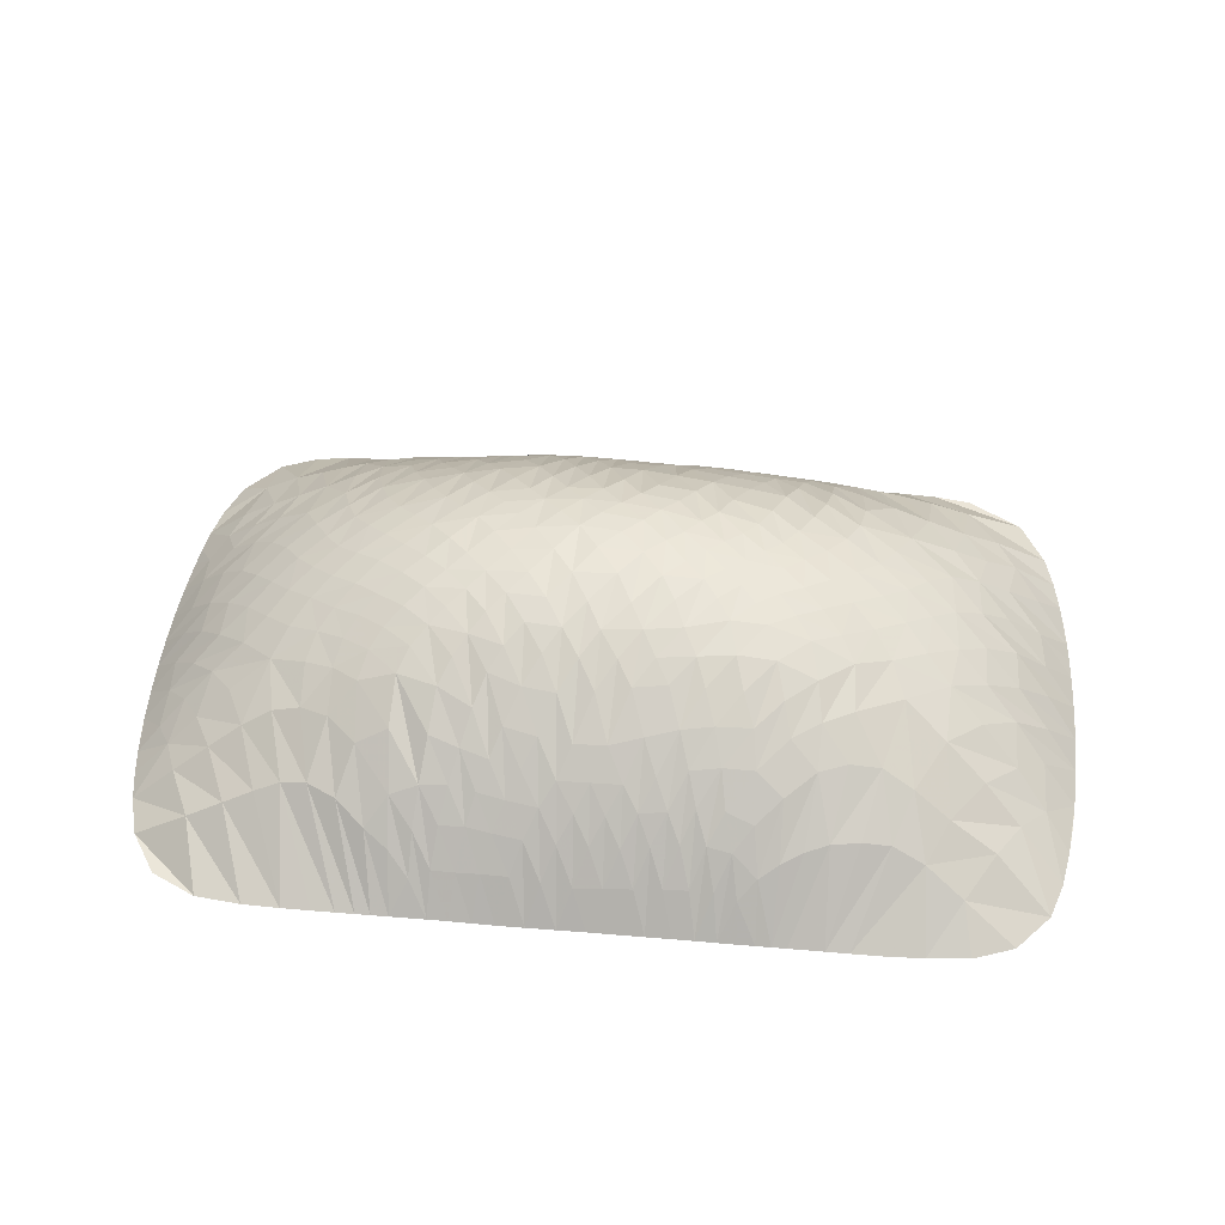
<metadata>
{"format":"obj","ext":"obj","renderer":"f3d","projection":"perspective","resolution":1024,"background":"white","views":[{"elev":46.8,"azim":5.5,"up":"+Z"}]}
</metadata>
<code>
o samples/QB_1_opt_final
v 14.18 2.032 3.326
v 14.95 2.592 2.754
v 15.76 3.114 2.048
v 14.92 3.974 2.562
v 16.79 3.552 1.059
v 15.85 4.457 1.764
v 16.89 2.399 1.019
v 17.75 2.943 0.061
v 17.69 4.193 0.0542
v 16.81 5.036 0.8376
v 17.78 1.812 0.06442
v 15.97 1.941 1.97
v 16.93 1.303 1.011
v 13.49 1.392 3.75
v 15.05 1.335 2.73
v 16.01 0.742 1.905
v 17.63 4.868 0.05244
v 17.55 5.589 0.05101
v 17.73 3.512 0.05733
v 17.77 2.32 0.0639
v 17.78 1.24 0.06323
v 17.77 0.6694 0.06161
v 12.79 0.7754 4.116
v 14.04 -0.5858 3.271
v 15.06 0.1055 2.644
v 14.25 0.7262 3.267
v 13.38 0.07477 3.746
v 15.9 -0.4607 1.897
v 16.74 -1.114 1.037
v 17.73 -0.4516 0.05974
v 16.86 0.1118 1.035
v 17.65 -1.661 0.05728
v 17.57 -2.418 0.05502
v 17.69 -1.058 0.05866
v 17.76 0.1612 0.06067
v 5.031 6.212 4.071
v 5.479 5.313 4.68
v 5.91 6.18 4.066
v 5.456 6.908 3.492
v 7.261 2.579 5.551
v 6.608 3.388 5.456
v 6.158 2.838 5.622
v 6.841 2.029 5.659
v 7.441 1.471 5.59
v 7.913 1.903 5.517
v 8.37 2.354 5.414
v 7.682 3.111 5.402
v 7.009 4.073 5.195
v 6.788 6.003 4.168
v 6.288 6.829 3.535
v 6.422 5.085 4.769
v 7.432 4.904 4.788
v 7.821 5.685 4.301
v 7.202 6.59 3.711
v 6.643 7.33 3.099
v 5.859 7.566 2.867
v 6.221 8.058 2.381
v 8.221 6.41 3.758
v 7.616 7.131 3.236
v 7.09 7.805 2.634
v 8.53 7.026 3.24
v 7.993 7.654 2.732
v 7.453 8.331 2.074
v 9.451 4.736 4.595
v 8.833 5.599 4.227
v 8.453 4.804 4.712
v 9.107 3.66 5.05
v 9.843 2.925 5.081
v 10.24 3.792 4.796
v 10.57 4.816 4.327
v 9.784 5.657 4.051
v 9.133 6.399 3.658
v 9.961 6.605 3.39
v 9.385 7.135 3.048
v 8.816 7.598 2.706
v 8.341 8.145 2.22
v 9.565 7.75 2.488
v 9.086 8.14 2.162
v 8.51 8.835 1.456
v 10.03 1.805 5.142
v 9.437 2.283 5.233
v 8.968 1.832 5.345
v 9.505 1.333 5.248
v 10.73 1.3 4.971
v 11.43 1.87 4.745
v 10.61 2.373 4.968
v 9.637 8.524 1.737
v 9.161 8.909 1.341
v 8.611 9.954 0.06764
v 11.14 3.147 4.691
v 12.06 2.551 4.426
v 12.51 3.379 4.098
v 11.51 4.054 4.33
v 10.8 7.076 2.873
v 10.18 7.444 2.682
v 10.75 5.908 3.698
v 11.68 5.177 3.823
v 11.64 6.667 2.971
v 11.52 8.2 1.831
v 10.83 8.287 1.853
v 10.23 8.361 1.856
v 12.52 6.255 2.965
v 12.14 8.19 1.746
v 11.59 9.952 0.05937
v 11.09 9.95 0.06338
v 10.59 9.951 0.06469
v 12.84 1.99 4.093
v 12.15 1.358 4.444
v 13.38 2.686 3.756
v 12.23 9.955 0.05131
v 12.87 8.149 1.648
v 13.72 8.135 1.452
v 13.03 9.948 0.04587
v 15.22 5.334 2.016
v 14.23 4.891 2.782
v 16.15 5.974 1.19
v 16.51 8.85 0.03214
v 15.01 9.756 0.03737
v 13.99 9.882 0.06058
v 14.81 8.282 0.9825
v 15.65 6.9 1.217
v 17.18 7.496 0.04267
v 17.41 6.495 0.0484
v 5.406 9.173 1.1
v 5.803 8.608 1.774
v 5.041 4.362 5.179
v 5.567 3.562 5.468
v 5.986 4.184 5.231
v 8.758 2.888 5.281
v 8.029 3.894 5.145
v 12.95 4.433 3.612
v 13.54 6.156 2.632
v 14.1 3.428 3.234
v 14.62 6.352 2.028
v 6.967 0.9764 5.628
v 6.396 1.591 5.726
v 7.74 8.912 1.406
v 6.98 9.08 1.209
v 7.929 9.951 0.07386
v 8.502 1.368 5.426
v 6.618 8.483 1.915
v 5.1 3.001 5.627
v 5.744 2.286 5.735
v 5.098 7.613 2.856
v 5.482 8.16 2.275
v 5.019 8.679 1.709
v 10.14 9.909 0.1183
v 9.176 9.953 0.067
v 9.698 9.953 0.0655
v 7.982 0.9427 5.486
v 8.956 0.9231 5.325
v 10.06 0.8285 5.104
v 11.35 0.7721 4.735
v 4.949 -2.69 4.453
v 5.381 -3.759 3.661
v 5.87 -2.528 4.529
v 5.452 -1.916 4.889
v 7.462 0.4943 5.516
v 6.389 0.4144 5.631
v 6.77 -0.2513 5.458
v 7.848 -0.02506 5.379
v 8.43 0.5158 5.369
v 7.072 -0.973 5.214
v 6.799 -2.394 4.566
v 6.419 -1.796 4.902
v 6.279 -3.539 3.817
v 7.438 -1.653 4.899
v 7.161 -3.309 3.944
v 7.724 -2.361 4.509
v 6.655 -4.276 3.169
v 5.839 -4.463 3.019
v 6.257 -4.954 2.518
v 7.46 -4.084 3.295
v 8.025 -3.152 3.981
v 6.998 -4.875 2.573
v 7.707 -4.768 2.651
v 8.276 -3.962 3.352
v 7.364 -5.434 1.961
v 9.484 -1.465 4.74
v 9.175 -0.5439 5.065
v 8.441 -1.481 4.872
v 8.69 -2.328 4.445
v 10.33 -0.7244 4.774
v 9.894 -0.1049 5.012
v 9.738 -2.38 4.266
v 10.56 -1.719 4.387
v 9.016 -3.088 3.948
v 9.142 -3.945 3.317
v 9.949 -3.182 3.755
v 8.451 -4.773 2.618
v 8.029 -5.41 1.975
v 8.687 -5.493 1.877
v 9.198 -4.965 2.404
v 8.292 -6.173 1.09
v 9.436 0.4622 5.194
v 10.57 0.2953 4.906
v 8.886 -6.273 0.9628
v 9.369 -5.889 1.409
v 11.09 -0.3326 4.639
v 11.94 0.1556 4.43
v 11.48 -1.028 4.357
v 12.44 -0.5753 4.09
v 10.69 -3.758 3.224
v 10.72 -2.687 3.877
v 9.871 -4.404 2.861
v 11.46 -3.453 3.252
v 11.54 -2.236 3.883
v 10.48 -5.328 1.925
v 11.11 -5.119 2.055
v 9.894 -5.595 1.704
v 11.9 -4.978 2.055
v 12.32 -3.359 3.081
v 10.67 -6.958 0.06002
v 11.18 -6.958 0.05832
v 10.23 -6.958 0.06101
v 11.81 -6.958 0.05543
v 12.68 -4.913 1.934
v 12.6 -6.955 0.05084
v 13.56 -5.131 1.54
v 15.93 -1.835 1.652
v 14.94 -1.218 2.571
v 13.96 -2.188 2.924
v 15.04 -2.757 2.067
v 16.03 -3.389 1.173
v 16.77 -2.517 0.7857
v 15.98 -6.377 0.02785
v 14.6 -5.652 0.8865
v 13.7 -6.912 0.05057
v 14.86 -6.799 0.0341
v 16.89 -5.325 0.02995
v 15.4 -4.368 1.232
v 17.23 -4.309 0.04365
v 5.873 -5.595 1.817
v 5.492 -6.258 1.007
v 17.44 -3.263 0.05171
v 6.034 -1.141 5.217
v 5.669 -0.4893 5.487
v 4.962 -1.267 5.225
v 8.215 -0.5912 5.19
v 8.833 0.0267 5.233
v 12.82 -1.52 3.687
v 13.16 -3.63 2.643
v 14.13 -4.002 2.011
v 7.67 -6.164 1.096
v 7.003 -6.182 1.085
v 7.307 -6.955 0.06911
v 7.893 -6.956 0.068
v 6.62 -5.517 1.892
v 5.844 1.078 5.76
v 5.249 0.3011 5.723
v 5.016 -4.477 3.016
v 5.442 -5.05 2.433
v 5.222 1.743 5.798
v 5.078 -5.602 1.827
v 9.831 -6.959 0.06153
v 9.427 -6.959 0.06194
v 4.624 6.9 3.534
v 4.587 5.365 4.643
v 4.563 9.242 1.03
v 4.471 -1.966 4.891
v 4.496 -3.781 3.646
v 7.246 9.959 0.06413
v 6.583 9.975 0.04203
v 5.87 9.963 0.05799
v 6.247 9.065 1.232
v 5.011 9.957 0.06596
v 8.965 -6.959 0.06273
v 8.45 -6.958 0.06465
v 5.901 -6.956 0.06859
v 6.631 -6.956 0.06781
v 6.259 -6.223 1.05
v 4.64 -5.06 2.428
v 4.614 2.471 5.729
v 4.539 3.699 5.42
v -4.847 1.99 2.911
v -5.447 2.581 2.416
v -6.172 3.092 1.742
v -5.341 3.792 2.335
v -6.944 3.525 0.9221
v -6.15 4.229 1.577
v -7.029 2.433 0.9131
v -7.762 2.811 0.05766
v -7.707 3.866 0.05944
v -7.033 4.565 0.6914
v -7.783 1.848 0.05731
v -6.306 1.96 1.676
v -7.031 1.425 0.925
v -4.255 1.393 3.32
v -5.576 1.423 2.342
v -6.321 0.9212 1.649
v -7.67 4.388 0.0578
v -7.626 4.936 0.0521
v -7.74 3.318 0.05872
v -7.777 2.301 0.0573
v -7.784 1.341 0.05741
v -7.78 0.8936 0.05749
v -3.646 0.8122 3.672
v -4.726 -0.4235 2.811
v -5.602 0.2949 2.26
v -4.854 0.8085 2.88
v -4.154 0.1566 3.286
v -6.306 -0.204 1.561
v -6.972 -0.6422 0.8598
v -7.755 -0.03739 0.05685
v -7.034 0.3829 0.8835
v -7.703 -1.044 0.05308
v -7.662 -1.57 0.05149
v -7.734 -0.5166 0.05553
v -7.769 0.3962 0.05737
v 4.147 6.173 4.112
v 3.619 5.293 4.668
v 3.205 6.105 4.149
v 3.659 6.925 3.528
v 1.981 2.916 5.456
v 2.571 3.612 5.337
v 3.036 3.035 5.527
v 2.437 2.385 5.592
v 1.872 1.636 5.603
v 1.365 2.242 5.5
v 0.8326 2.768 5.325
v 1.477 3.428 5.278
v 2.069 4.271 5.069
v 2.148 5.921 4.2
v 2.688 6.908 3.516
v 2.613 5.201 4.674
v 1.57 4.999 4.675
v 1.091 5.629 4.243
v 1.675 6.744 3.545
v 2.204 7.547 2.904
v 3.176 7.63 2.881
v 2.677 8.188 2.283
v 0.6942 6.379 3.669
v 1.247 7.363 2.953
v 1.717 8.026 2.376
v 0.4011 7.139 3.026
v 0.892 7.878 2.42
v 1.293 8.483 1.852
v -0.5149 4.58 4.481
v 0.1525 5.422 4.192
v 0.5588 4.795 4.606
v -0.1257 3.889 4.842
v -0.9215 3.077 4.844
v -1.37 3.721 4.531
v -1.686 4.477 4.166
v -0.8899 5.314 4.032
v -0.2549 6.128 3.686
v -1.184 6.158 3.47
v -0.5446 6.999 3.008
v 0.07781 7.751 2.449
v 0.5397 8.337 1.931
v -0.7289 7.77 2.34
v -0.1899 8.381 1.826
v 0.2402 9.005 1.202
v -1.12 1.933 4.92
v -0.4034 2.561 5.084
v 0.1334 2.059 5.272
v -0.5179 1.414 5.106
v -1.813 1.416 4.649
v -2.441 1.898 4.355
v -1.672 2.46 4.667
v -0.9221 8.686 1.461
v -0.4653 9.083 1.076
v -0.1357 9.917 0.1087
v -2.177 3.067 4.352
v -2.885 2.525 4.094
v -3.354 3.297 3.739
v -2.52 3.827 4.031
v -2.098 6.534 2.989
v -1.403 7.144 2.739
v -1.946 5.391 3.676
v -2.799 4.712 3.625
v -2.81 6.022 3.042
v -2.81 7.546 2.117
v -2.22 7.837 2.04
v -1.532 8.266 1.803
v -3.607 5.715 2.844
v -3.426 7.435 2.008
v -3.169 9.898 0.08965
v -2.581 9.946 0.05727
v -2.057 9.909 0.1032
v -3.614 1.964 3.729
v -3.059 1.373 4.037
v -4.109 2.659 3.384
v -3.942 9.9 0.04624
v -4.124 7.379 1.79
v -4.956 7.529 1.357
v -4.864 9.773 0.04464
v -5.661 4.962 1.819
v -4.798 4.629 2.533
v -6.554 5.248 1.035
v -7.261 7.159 0.05416
v -6.862 8.249 0.04062
v -5.912 9.333 0.04244
v -5.925 7.514 0.8671
v -6.26 6.079 1.106
v -7.467 6.272 0.03632
v -7.568 5.562 0.04023
v 3.598 9.298 0.9753
v 3.111 8.676 1.754
v 4.071 4.519 5.073
v 3.561 3.705 5.375
v 3.091 4.428 5.077
v 0.3197 3.297 5.109
v 0.9547 4.088 4.991
v -3.812 4.173 3.277
v -4.444 5.745 2.391
v -4.673 3.272 2.921
v -5.275 5.89 1.836
v 2.397 0.9501 5.652
v 2.942 1.767 5.713
v 0.9072 9.022 1.216
v 1.7 9.143 1.12
v 0.5247 9.947 0.0742
v 0.706 1.458 5.42
v 2.16 8.623 1.768
v 4.059 3.088 5.584
v 3.534 2.475 5.683
v 4.18 7.653 2.851
v 3.646 8.249 2.235
v 4.089 8.73 1.678
v -1.607 9.95 0.06256
v -0.7243 9.914 0.1096
v -1.182 9.952 0.06245
v 1.242 0.8986 5.484
v 0.1388 0.8955 5.26
v -1.11 0.9482 4.897
v -2.401 0.8135 4.34
v 3.993 -2.779 4.396
v 3.6 -3.678 3.71
v 3.082 -2.675 4.435
v 3.526 -1.919 4.904
v 1.815 0.2828 5.492
v 2.946 0.2156 5.622
v 2.432 -0.3966 5.435
v 1.368 -0.2346 5.306
v 0.7626 0.3719 5.325
v 1.972 -0.9082 5.217
v 2.174 -2.38 4.543
v 2.528 -1.765 4.918
v 2.691 -3.511 3.803
v 1.569 -1.453 4.931
v 1.876 -3.144 4.019
v 1.232 -2.004 4.627
v 2.405 -4.15 3.245
v 3.232 -4.325 3.124
v 2.892 -4.884 2.567
v 1.637 -3.955 3.368
v 0.91 -2.68 4.215
v 2.131 -4.763 2.652
v 1.407 -4.66 2.721
v 0.7967 -3.711 3.508
v 1.908 -5.383 1.994
v -0.6927 -1.121 4.59
v -0.2329 -0.6131 4.893
v 0.5079 -1.187 4.866
v 0.09304 -1.702 4.581
v -1.414 -0.6672 4.476
v -0.9949 -0.14 4.773
v -1.01 -1.669 4.288
v -1.767 -1.22 4.16
v -0.1879 -2.359 4.227
v -0.2333 -3.584 3.485
v -1.203 -2.417 3.911
v 0.6593 -4.684 2.664
v 1.222 -5.383 1.973
v 0.5588 -5.499 1.819
v -0.1043 -4.863 2.414
v 1.088 -6.148 1.087
v -0.4105 0.4186 5.061
v -1.666 0.3298 4.617
v 0.5322 -6.313 0.8707
v -0.03635 -5.842 1.392
v -2.166 -0.2644 4.267
v -2.915 0.2679 4.016
v -2.532 -0.8518 3.947
v -3.391 -0.4511 3.625
v -1.911 -3.132 3.258
v -1.929 -1.973 3.819
v -1.098 -3.815 3.087
v -2.69 -2.811 3.139
v -2.745 -1.647 3.6
v -1.494 -4.885 2.12
v -2.292 -4.532 2.223
v -0.696 -5.463 1.722
v -3.009 -4.472 2.077
v -3.491 -2.736 2.846
v -1.309 -6.953 0.06021
v -1.931 -6.952 0.05736
v -0.8 -6.953 0.06238
v -2.739 -6.947 0.05317
v -3.722 -4.586 1.782
v -3.767 -6.916 0.046
v -4.54 -4.743 1.407
v -6.31 -1.345 1.389
v -5.559 -0.9086 2.095
v -4.874 -1.758 2.402
v -5.759 -2.167 1.665
v -6.555 -2.57 0.939
v -6.996 -1.79 0.6989
v -7.02 -4.942 0.04155
v -5.534 -4.902 0.9221
v -5.019 -6.769 0.03062
v -6.256 -6.146 0.03185
v -7.35 -3.784 0.04915
v -6.187 -3.501 1.014
v -7.502 -2.909 0.0538
v 3.395 -5.565 1.855
v 3.911 -6.25 1.031
v -7.596 -2.198 0.0525
v 3.007 -1.182 5.224
v 3.486 -0.5051 5.488
v 3.978 -1.269 5.227
v 0.8928 -0.714 5.09
v 0.249 -0.1152 5.138
v -3.777 -1.275 3.206
v -4.315 -2.909 2.368
v -5.208 -3.208 1.745
v 1.725 -6.159 1.085
v 2.355 -6.162 1.107
v 2.204 -6.957 0.06554
v 1.595 -6.952 0.07032
v 2.591 -5.469 1.93
v 3.525 0.9726 5.77
v 4.079 0.2287 5.699
v 4.152 -4.487 3.006
v 3.747 -4.985 2.494
v 4.102 1.87 5.798
v 4.251 -5.606 1.821
v -0.3877 -6.953 0.06404
v 0.07937 -6.953 0.0659
v 4.613 8.258 2.202
v 4.727 -6.288 0.9776
v 4.556 -0.5546 5.504
v 4.643 1.104 5.823
v 1.268 9.937 0.08967
v 2.189 9.952 0.07184
v 3.082 9.959 0.06456
v 2.646 9.206 1.087
v 4.084 9.958 0.06542
v 0.4934 -6.952 0.06761
v 1.055 -6.951 0.06999
v 3.572 -6.962 0.06088
v 2.817 -6.962 0.06027
v 3.103 -6.181 1.115
v 4.374 -6.959 0.06523
v 5.14 -6.955 0.0692
f 133 109 1 2
f 2 3 4 133
f 5 6 4 3
f 5 3 7 8
f 6 5 9 10
f 11 7 12 13
f 107 14 1 109
f 12 2 1 15
f 2 12 7 3
f 12 15 16 13
f 18 10 9 17
f 7 11 20 8
f 5 8 19 9
f 11 13 22 21
f 107 108 23 14
f 26 27 24 25
f 24 221 28 25
f 220 29 28 221
f 28 29 30 31
f 29 220 225 32
f 22 13 16 31
f 14 23 27 26
f 25 16 15 26
f 31 16 25 28
f 26 15 1 14
f 32 225 235 33
f 30 35 22 31
f 30 29 32 34
f 38 39 36 37
f 40 41 42 43
f 45 40 43 44
f 47 40 45 46
f 48 41 40 47
f 50 38 51 49
f 52 49 51 48
f 49 52 53 54
f 55 50 49 54
f 50 56 39 38
f 50 55 57 56
f 58 59 54 53
f 59 60 55 54
f 61 62 59 58
f 60 59 62 63
f 64 65 66 67
f 64 67 68 69
f 71 64 69 70
f 64 71 72 65
f 58 65 72 61
f 72 71 73 74
f 74 75 61 72
f 61 75 76 62
f 77 78 75 74
f 76 75 78 79
f 80 81 82 83
f 84 85 86 80
f 68 81 80 86
f 87 88 78 77
f 78 88 89 79
f 68 86 90 69
f 90 86 85 91
f 93 90 91 92
f 90 93 70 69
f 95 73 96 94
f 94 96 97 98
f 99 100 94 98
f 94 100 101 95
f 99 98 102 103
f 103 104 105 99
f 100 99 105 106
f 107 91 85 108
f 91 107 109 92
f 104 103 111 110
f 110 111 112 113
f 4 6 114 115
f 116 114 6 10
f 117 118 119 120
f 122 117 120 121
f 121 116 123 122
f 264 124 125 265
f 18 123 116 10
f 37 126 127 128
f 37 128 51 38
f 129 130 47 46
f 47 130 52 48
f 70 96 73 71
f 95 77 74 73
f 77 95 101 87
f 102 98 97 131
f 132 102 131 115
f 132 111 103 102
f 4 115 131 133
f 132 134 112 111
f 134 132 115 114
f 134 114 116 121
f 134 121 120 112
f 120 119 113 112
f 135 44 43 136
f 129 46 82 81
f 81 68 67 129
f 67 66 130 129
f 137 262 138 63
f 62 76 137 63
f 79 139 137 76
f 140 82 46 45
f 48 51 128 41
f 41 128 127 42
f 60 141 57 55
f 60 63 138 141
f 133 131 92 109
f 142 143 42 127
f 52 130 66 53
f 39 56 145 144
f 93 92 131 97
f 93 97 96 70
f 141 265 125 57
f 263 265 141 138
f 65 58 53 66
f 136 43 42 143
f 146 145 125 124
f 125 145 56 57
f 100 106 147 101
f 149 148 88 87
f 149 87 101 147
f 140 45 44 150
f 83 82 140 151
f 80 83 152 84
f 108 85 84 153
f 157 154 155 156
f 158 135 159 160
f 158 150 44 135
f 150 158 161 162
f 163 161 158 160
f 164 165 156 166
f 165 164 167 163
f 167 164 168 169
f 168 164 166 170
f 155 171 166 156
f 166 171 172 170
f 168 173 174 169
f 168 170 175 173
f 177 174 173 176
f 173 175 178 176
f 179 180 181 182
f 180 179 183 184
f 186 183 179 185
f 179 182 187 185
f 187 182 174 177
f 185 187 188 189
f 177 190 188 187
f 177 176 191 190
f 193 188 190 192
f 191 194 192 190
f 152 83 151 195
f 152 196 153 84
f 195 184 196 152
f 192 197 198 193
f 192 194 268 197
f 184 183 199 196
f 199 200 153 196
f 200 199 201 202
f 201 199 183 186
f 203 204 189 205
f 204 203 206 207
f 209 206 203 208
f 203 205 210 208
f 209 211 212 206
f 214 211 209 213
f 209 208 215 213
f 153 200 23 108
f 23 200 202 27
f 214 216 217 211
f 216 218 219 217
f 220 221 222 223
f 223 224 225 220
f 229 226 227 228
f 227 226 230 231
f 224 231 230 232
f 234 269 271 233
f 232 235 225 224
f 238 157 236 237
f 236 157 156 165
f 162 161 239 240
f 163 167 239 161
f 189 204 186 185
f 188 193 205 189
f 205 193 198 210
f 212 241 207 206
f 241 212 242 222
f 212 211 217 242
f 222 221 24 241
f 219 243 242 217
f 243 223 222 242
f 243 231 224 223
f 231 243 219 227
f 228 227 219 218
f 240 195 151 162
f 240 180 184 195
f 239 181 180 240
f 244 178 245 246
f 244 191 176 178
f 247 194 191 244
f 151 140 150 162
f 236 165 163 160
f 236 160 159 237
f 175 170 172 248
f 175 248 245 178
f 202 241 24 27
f 237 159 249 250
f 167 169 181 239
f 251 252 171 155
f 207 241 202 201
f 201 186 204 207
f 271 248 172 233
f 248 271 270 245
f 174 182 181 169
f 249 136 143 253
f 136 249 159 135
f 234 233 252 254
f 233 172 171 252
f 255 215 208 210
f 197 267 256 198
f 255 210 198 256
f 234 254 532 546
f 251 272 254 252
f 261 251 155 154
f 238 260 154 157
f 238 237 250 533
f 249 253 534 250
f 143 142 273 253
f 142 127 126 274
f 37 36 258 126
f 39 144 257 36
f 531 144 145 146
f 124 266 259 146
f 88 148 89
f 89 139 79
f 139 262 137
f 263 138 262
f 264 265 263
f 264 266 124
f 197 268 267
f 247 268 194
f 246 247 244
f 270 246 245
f 271 269 270
f 546 269 234
f 532 254 272 528
f 525 272 251 261
f 261 154 260 428
f 260 238 533 512
f 250 534 524 533
f 527 534 253 273
f 142 274 416 273
f 274 126 258 400
f 258 36 257 310
f 418 257 144 531
f 531 146 259 420
f 383 407 276 275
f 276 407 278 277
f 279 277 278 280
f 279 282 281 277
f 284 283 279 280
f 285 287 286 281
f 381 383 275 288
f 286 289 275 276
f 277 281 286 276
f 286 287 290 289
f 283 284 292 291
f 285 281 282 294
f 279 283 293 282
f 287 285 295 296
f 297 382 381 288
f 298 301 300 299
f 298 299 302 495
f 495 302 303 494
f 303 302 305 304
f 499 494 303 306
f 296 305 290 287
f 301 297 288 300
f 299 300 289 290
f 299 290 305 302
f 288 275 289 300
f 509 499 306 307
f 304 305 296 309
f 308 306 303 304
f 311 310 313 312
f 314 317 316 315
f 317 314 319 318
f 319 314 321 320
f 321 314 315 322
f 325 312 324 323
f 326 322 325 323
f 323 328 327 326
f 324 329 328 323
f 312 313 330 324
f 330 331 329 324
f 327 328 333 332
f 328 329 334 333
f 333 336 335 332
f 336 333 334 337
f 338 341 340 339
f 338 343 342 341
f 344 343 338 345
f 339 346 345 338
f 346 339 332 335
f 348 347 345 346
f 346 335 349 348
f 335 336 350 349
f 348 349 352 351
f 350 353 352 349
f 354 357 356 355
f 358 354 360 359
f 342 360 354 355
f 352 362 361 351
f 362 352 353 363
f 364 360 342 343
f 364 365 359 360
f 365 364 367 366
f 364 343 344 367
f 347 369 368 370
f 371 370 368 372
f 373 372 368 374
f 368 369 375 374
f 376 372 373 377
f 373 379 378 377
f 379 373 374 380
f 381 382 359 365
f 365 366 383 381
f 384 385 377 378
f 386 385 384 387
f 280 278 389 388
f 280 388 390 284
f 394 393 392 391
f 394 391 396 395
f 396 397 390 395
f 398 537 538 399
f 397 292 284 390
f 311 402 401 400
f 402 311 312 325
f 320 321 404 403
f 321 322 326 404
f 344 345 347 370
f 369 347 348 351
f 351 361 375 369
f 371 372 376 405
f 376 406 389 405
f 376 377 385 406
f 278 407 405 389
f 386 408 406 385
f 406 408 388 389
f 408 395 390 388
f 408 386 394 395
f 393 394 386 387
f 318 409 410 317
f 403 355 356 320
f 403 341 342 355
f 403 404 340 341
f 535 411 337 412
f 411 350 336 337
f 350 411 413 353
f 356 414 319 320
f 325 322 315 402
f 402 315 316 401
f 334 329 331 415
f 334 415 412 337
f 407 383 366 405
f 416 401 316 417
f 326 327 340 404
f 418 419 330 313
f 366 367 371 405
f 367 344 370 371
f 538 415 331 399
f 538 536 412 415
f 340 327 332 339
f 410 417 316 317
f 419 420 398 399
f 419 399 331 330
f 374 375 421 380
f 362 422 423 361
f 421 375 361 423
f 319 414 424 318
f 356 357 425 414
f 357 354 358 426
f 358 359 382 427
f 428 431 430 429
f 432 434 433 409
f 424 432 409 318
f 432 424 436 435
f 432 435 437 434
f 430 439 438 440
f 441 438 439 437
f 442 438 441 443
f 438 442 444 440
f 440 445 429 430
f 440 444 446 445
f 442 443 448 447
f 444 442 447 449
f 447 448 451 450
f 447 450 452 449
f 453 456 455 454
f 457 453 454 458
f 459 453 457 460
f 459 461 456 453
f 461 451 448 456
f 461 459 463 462
f 461 462 464 451
f 464 465 450 451
f 464 462 467 466
f 464 466 468 465
f 357 426 469 425
f 426 358 427 470
f 469 426 470 458
f 471 466 467 472
f 466 471 541 468
f 458 470 473 457
f 470 427 474 473
f 475 473 474 476
f 473 475 460 457
f 477 479 463 478
f 478 481 480 477
f 477 480 483 482
f 479 477 482 484
f 486 485 483 480
f 487 483 485 488
f 483 487 489 482
f 297 474 427 382
f 474 297 301 476
f 490 488 485 491
f 490 491 493 492
f 495 494 497 496
f 494 499 498 497
f 500 503 502 501
f 504 500 501 505
f 504 505 498 506
f 542 508 507 544
f 498 499 509 506
f 510 431 512 511
f 430 431 510 439
f 435 436 514 513
f 435 513 441 437
f 459 460 478 463
f 479 467 462 463
f 484 472 467 479
f 515 486 480 481
f 516 486 515 496
f 485 486 516 491
f 495 496 515 298
f 517 493 491 516
f 497 517 516 496
f 517 497 498 505
f 493 517 505 501
f 501 502 492 493
f 436 425 469 514
f 469 458 454 514
f 455 513 514 454
f 518 520 519 452
f 452 450 465 518
f 518 465 468 521
f 414 425 436 424
f 439 510 434 437
f 434 510 511 433
f 449 522 446 444
f 452 519 522 449
f 298 515 476 301
f 511 524 523 433
f 441 513 455 443
f 526 525 429 445
f 475 476 515 481
f 475 481 478 460
f 507 446 522 544
f 544 522 519 543
f 448 443 455 456
f 410 523 527 417
f 523 410 409 433
f 508 528 526 507
f 446 507 526 445
f 482 489 529 484
f 471 472 530 540
f 530 472 484 529
f 545 532 528 508
f 525 526 528 272
f 525 261 428 429
f 512 431 428 260
f 524 511 512 533
f 527 523 524 534
f 416 417 527 273
f 274 400 401 416
f 310 311 400 258
f 313 310 257 418
f 419 418 531 420
f 259 539 398 420
f 363 422 362
f 413 363 353
f 535 413 411
f 536 535 412
f 537 536 538
f 537 398 539
f 541 471 540
f 521 468 541
f 520 518 521
f 520 543 519
f 542 544 543
f 545 508 542
f 539 259 266
f 545 546 532

</code>
